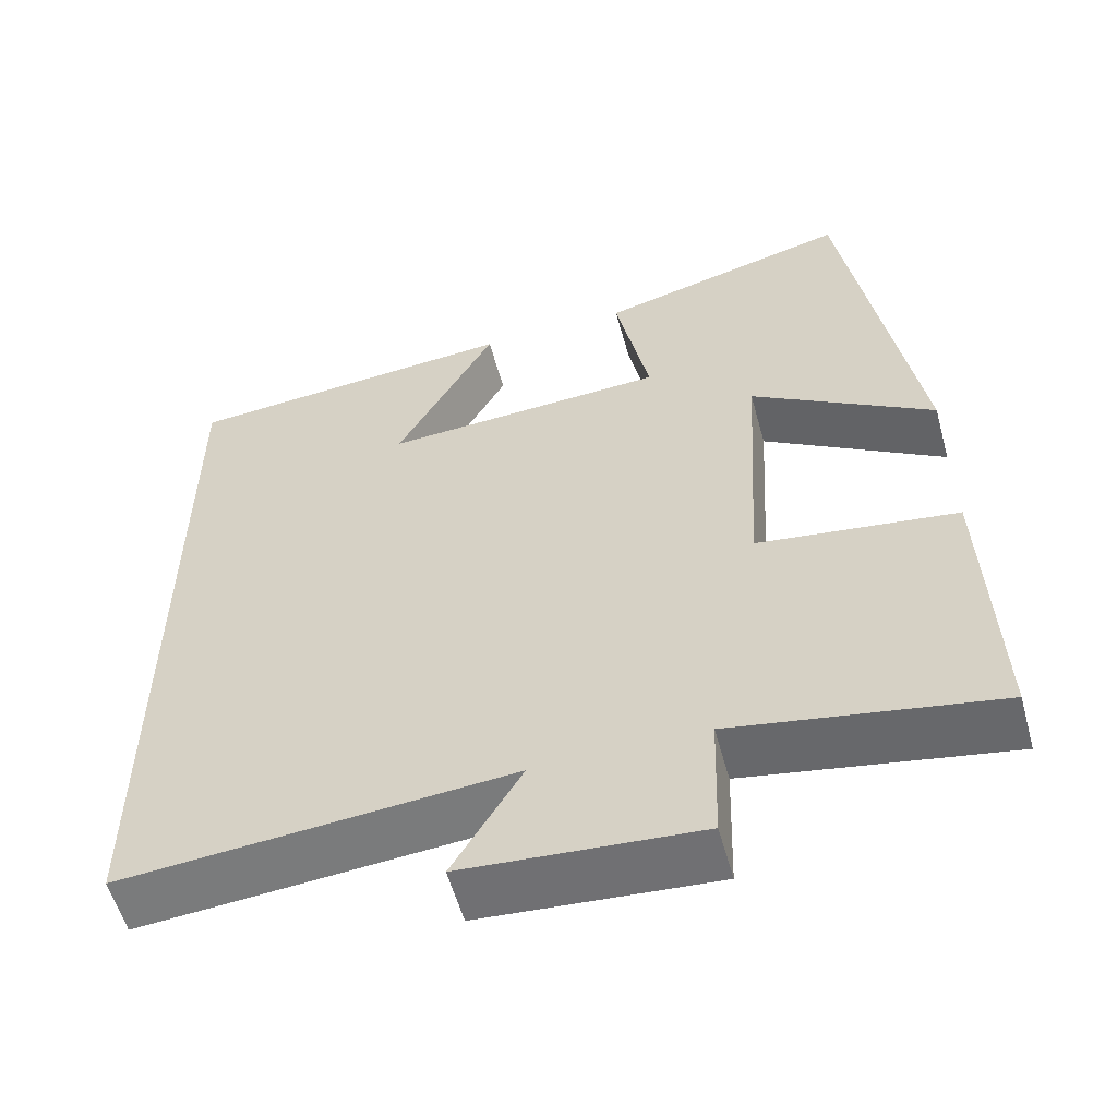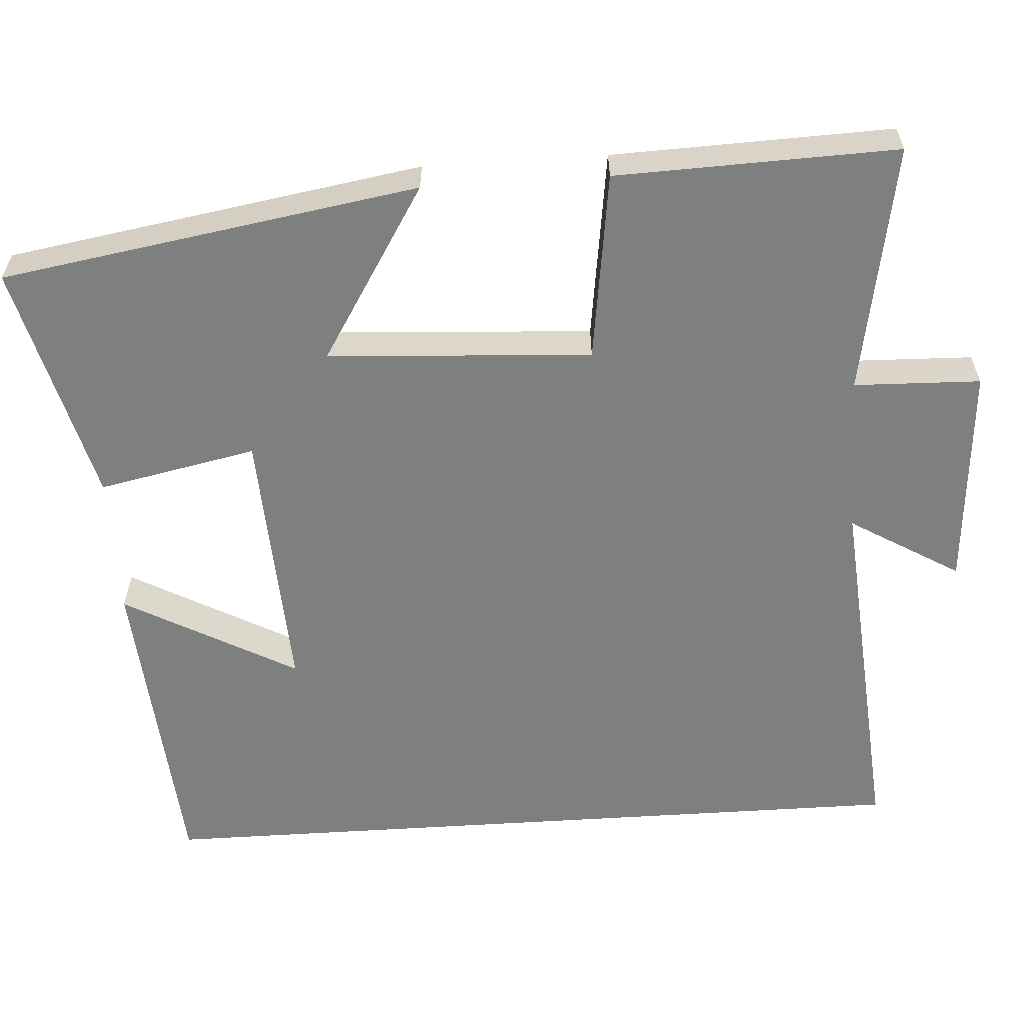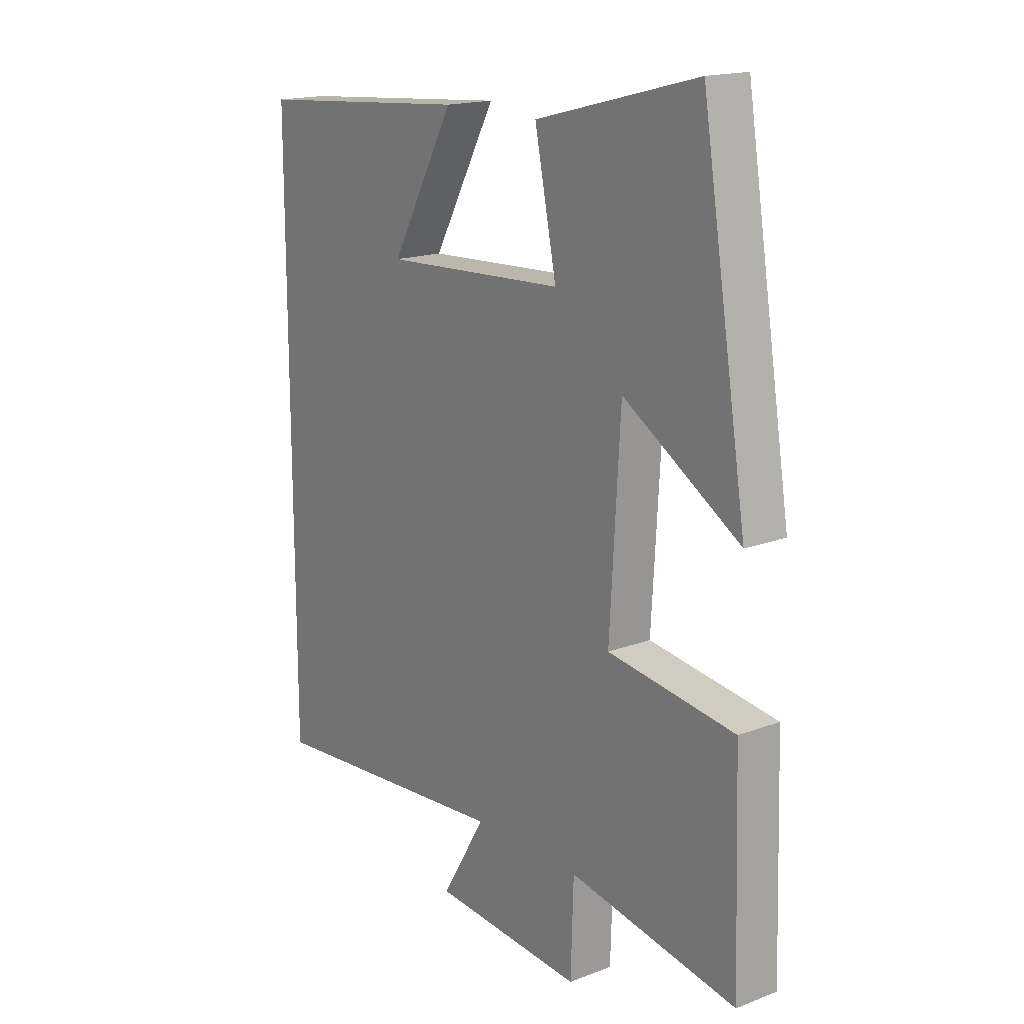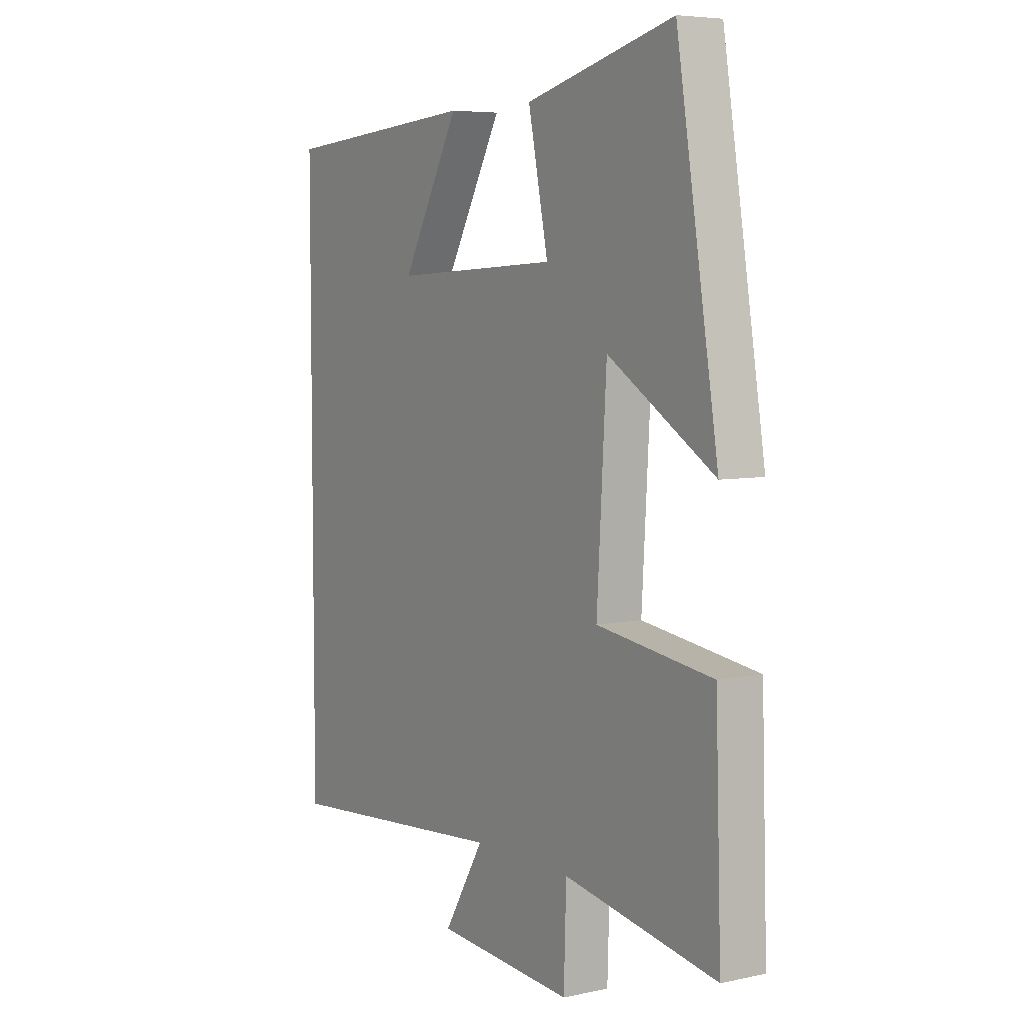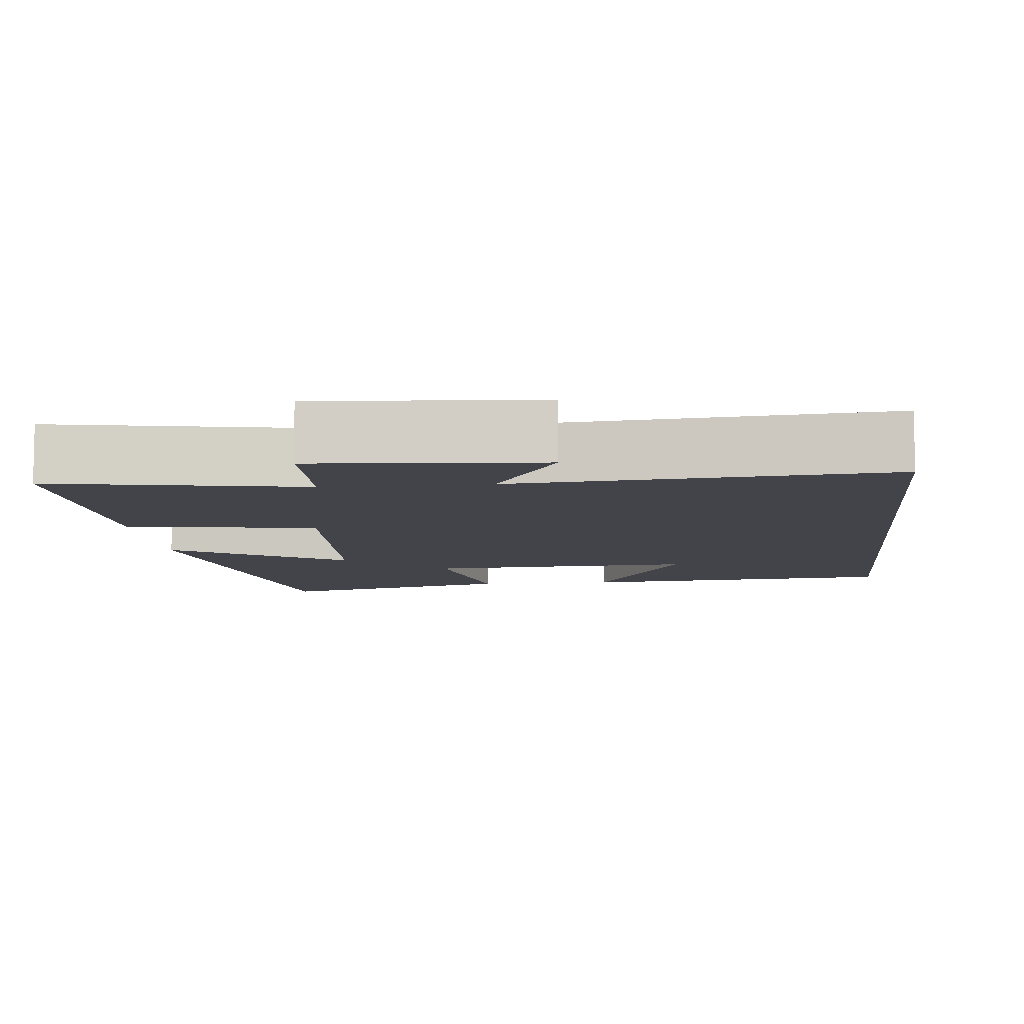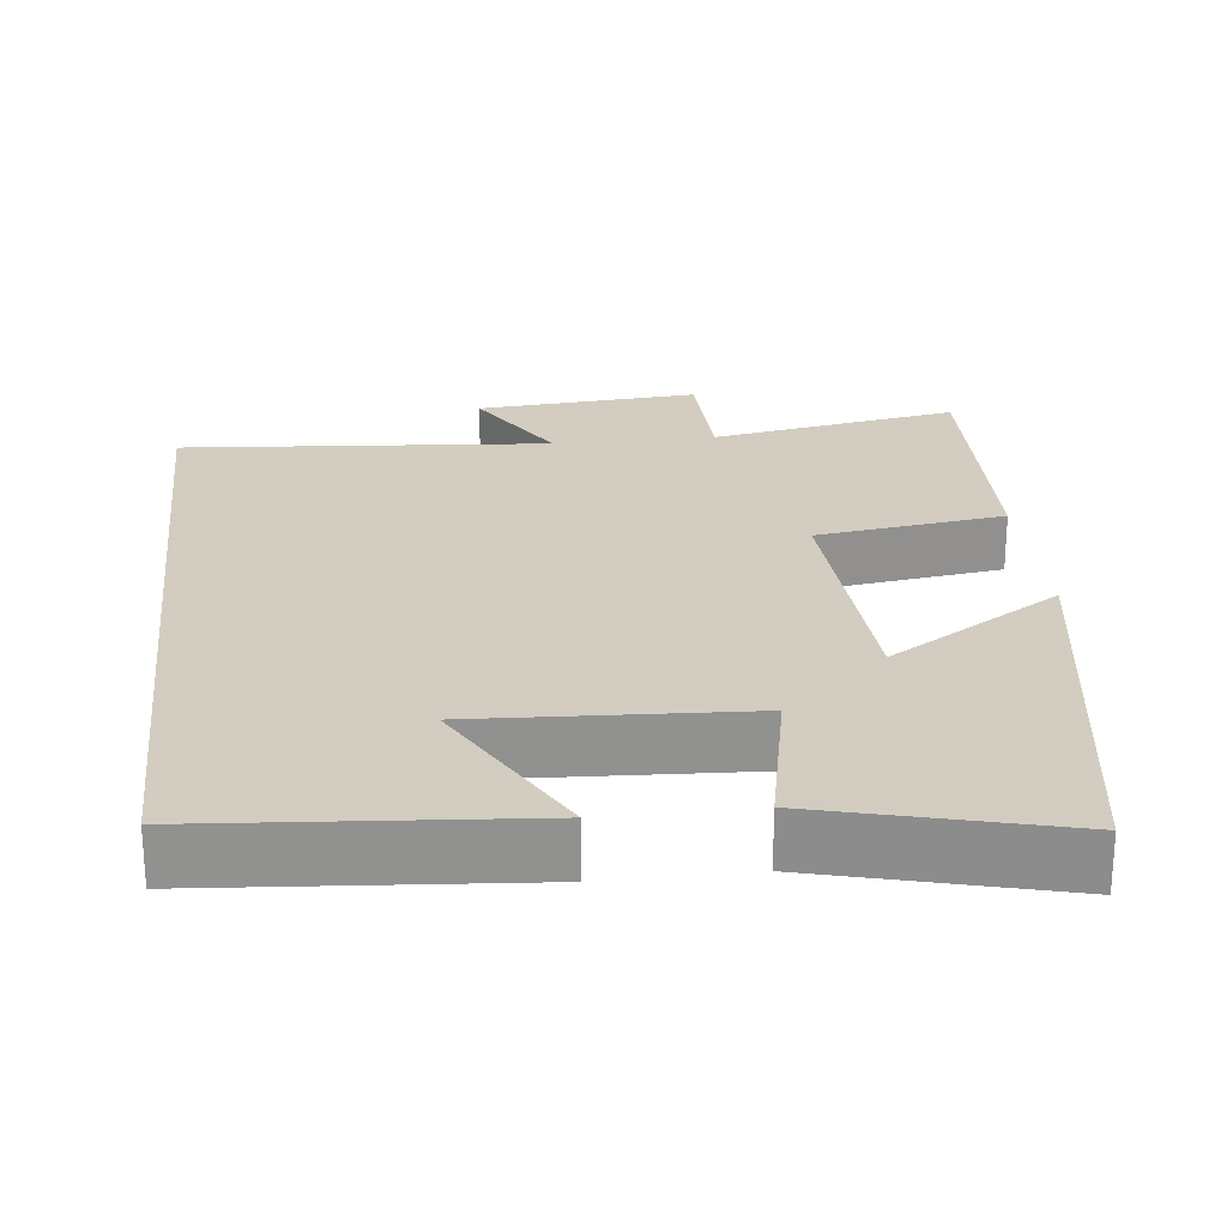
<metadata>
{"format":"obj","ext":"obj","renderer":"f3d","projection":"perspective","resolution":1024,"background":"white","views":[{"elev":-56.7,"azim":15.4,"up":"+Z"},{"elev":-59.6,"azim":93.7,"up":"+Y"},{"elev":17.1,"azim":52.7,"up":"+Z"},{"elev":5.9,"azim":56.9,"up":"+Z"},{"elev":-8.4,"azim":-174.2,"up":"+Y"},{"elev":24.3,"azim":-6.4,"up":"+Y"}]}
</metadata>
<code>
v 0.512 0.07 -0.558
v 0.189 0.07 -0.5
v 0.184 0.07 -0.664
v -0.106 0.07 -0.642
v -0.021 0.07 -0.5
v -0.5 0.07 -0.539
v -0.5 0.07 0.467
v -0.086 0.07 0.5
v -0.208 0.07 0.277
v 0.142 0.07 0.295
v 0.1 0.07 0.5
v 0.412 0.07 0.581
v 0.5 0.07 0.041
v 0.275 0.07 0.181
v 0.255 0.07 -0.161
v 0.5 0.07 -0.195
v 0.512 0 -0.558
v 0.189 0 -0.5
v 0.184 0 -0.664
v -0.106 0 -0.642
v -0.021 0 -0.5
v -0.5 0 -0.539
v -0.5 0 0.467
v -0.086 0 0.5
v -0.208 0 0.277
v 0.142 0 0.295
v 0.1 0 0.5
v 0.412 0 0.581
v 0.5 0 0.041
v 0.275 0 0.181
v 0.255 0 -0.161
v 0.5 0 -0.195
f 15 16 1 2
f 14 15 2
f 11 12 13 14
f 10 11 14
f 9 10 14 2
f 7 8 9
f 5 6 7 9
f 5 9 2 3
f 3 4 5
f 18 17 32 31
f 18 31 30
f 30 29 28 27
f 30 27 26
f 18 30 26 25
f 25 24 23
f 25 23 22 21
f 19 18 25 21
f 21 20 19
f 1 17 18 2
f 2 18 19 3
f 3 19 20 4
f 4 20 21 5
f 5 21 22 6
f 6 22 23 7
f 7 23 24 8
f 8 24 25 9
f 9 25 26 10
f 10 26 27 11
f 11 27 28 12
f 12 28 29 13
f 13 29 30 14
f 14 30 31 15
f 15 31 32 16
f 16 32 17 1

</code>
